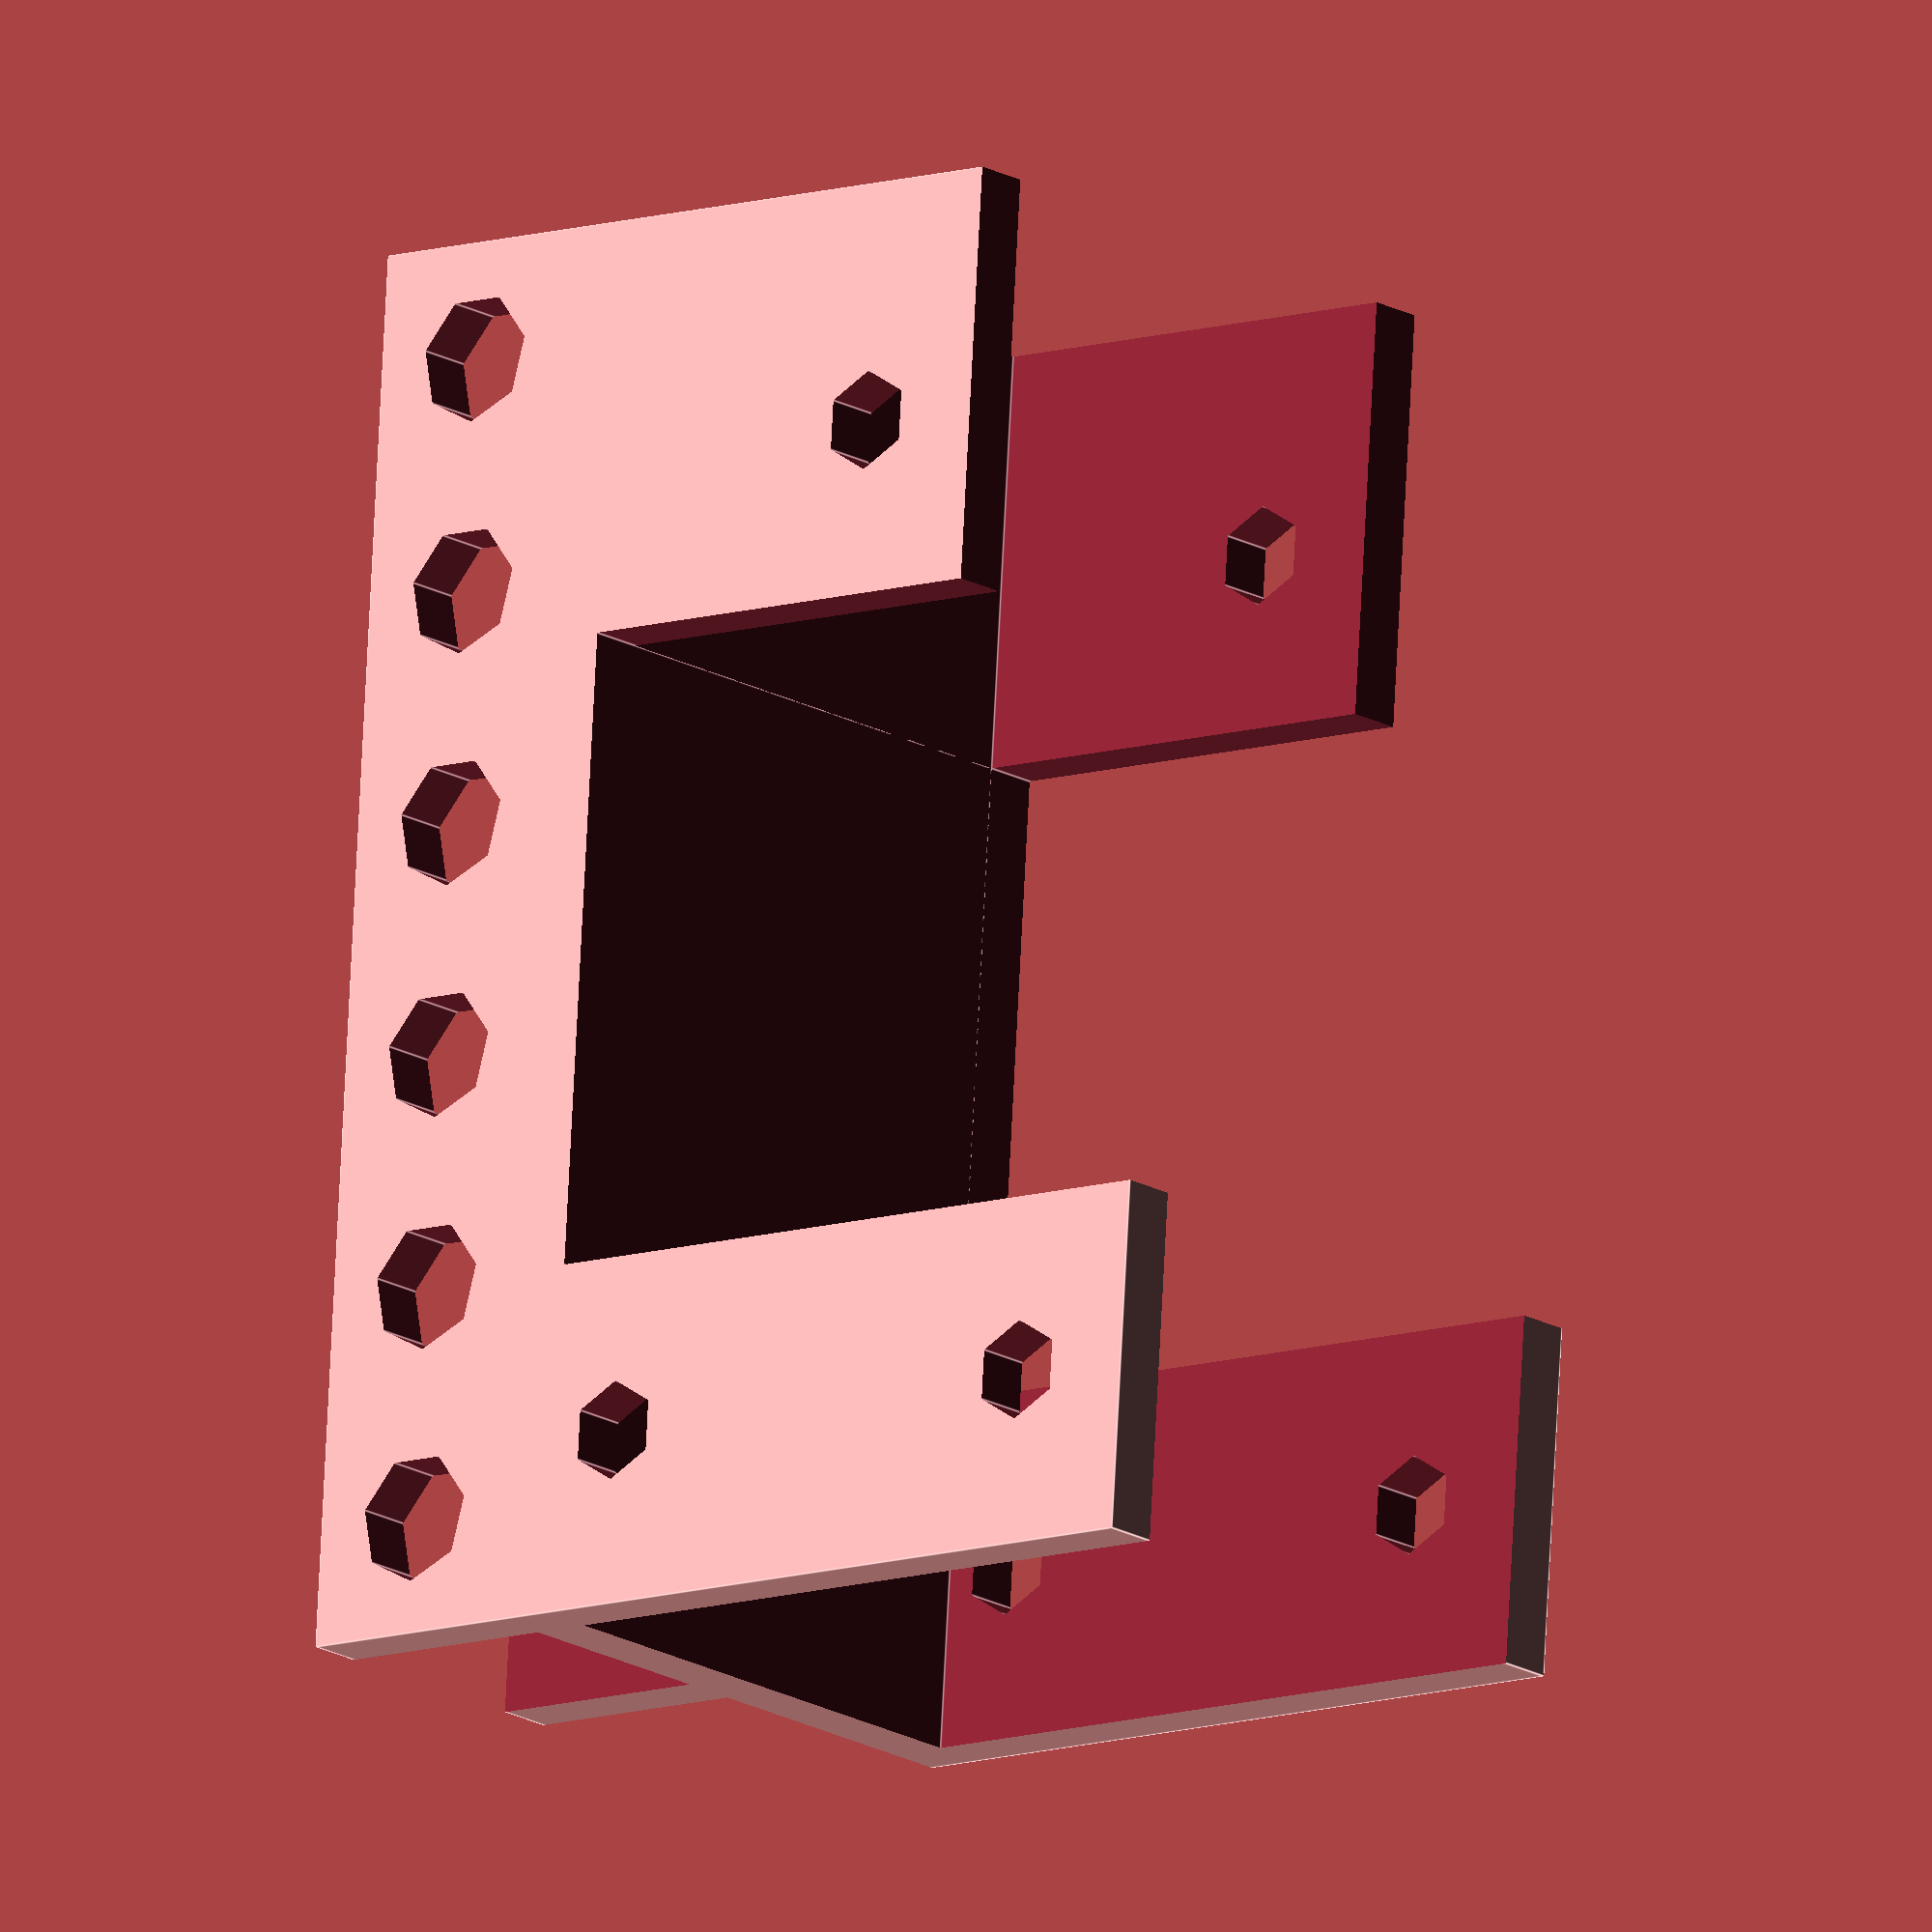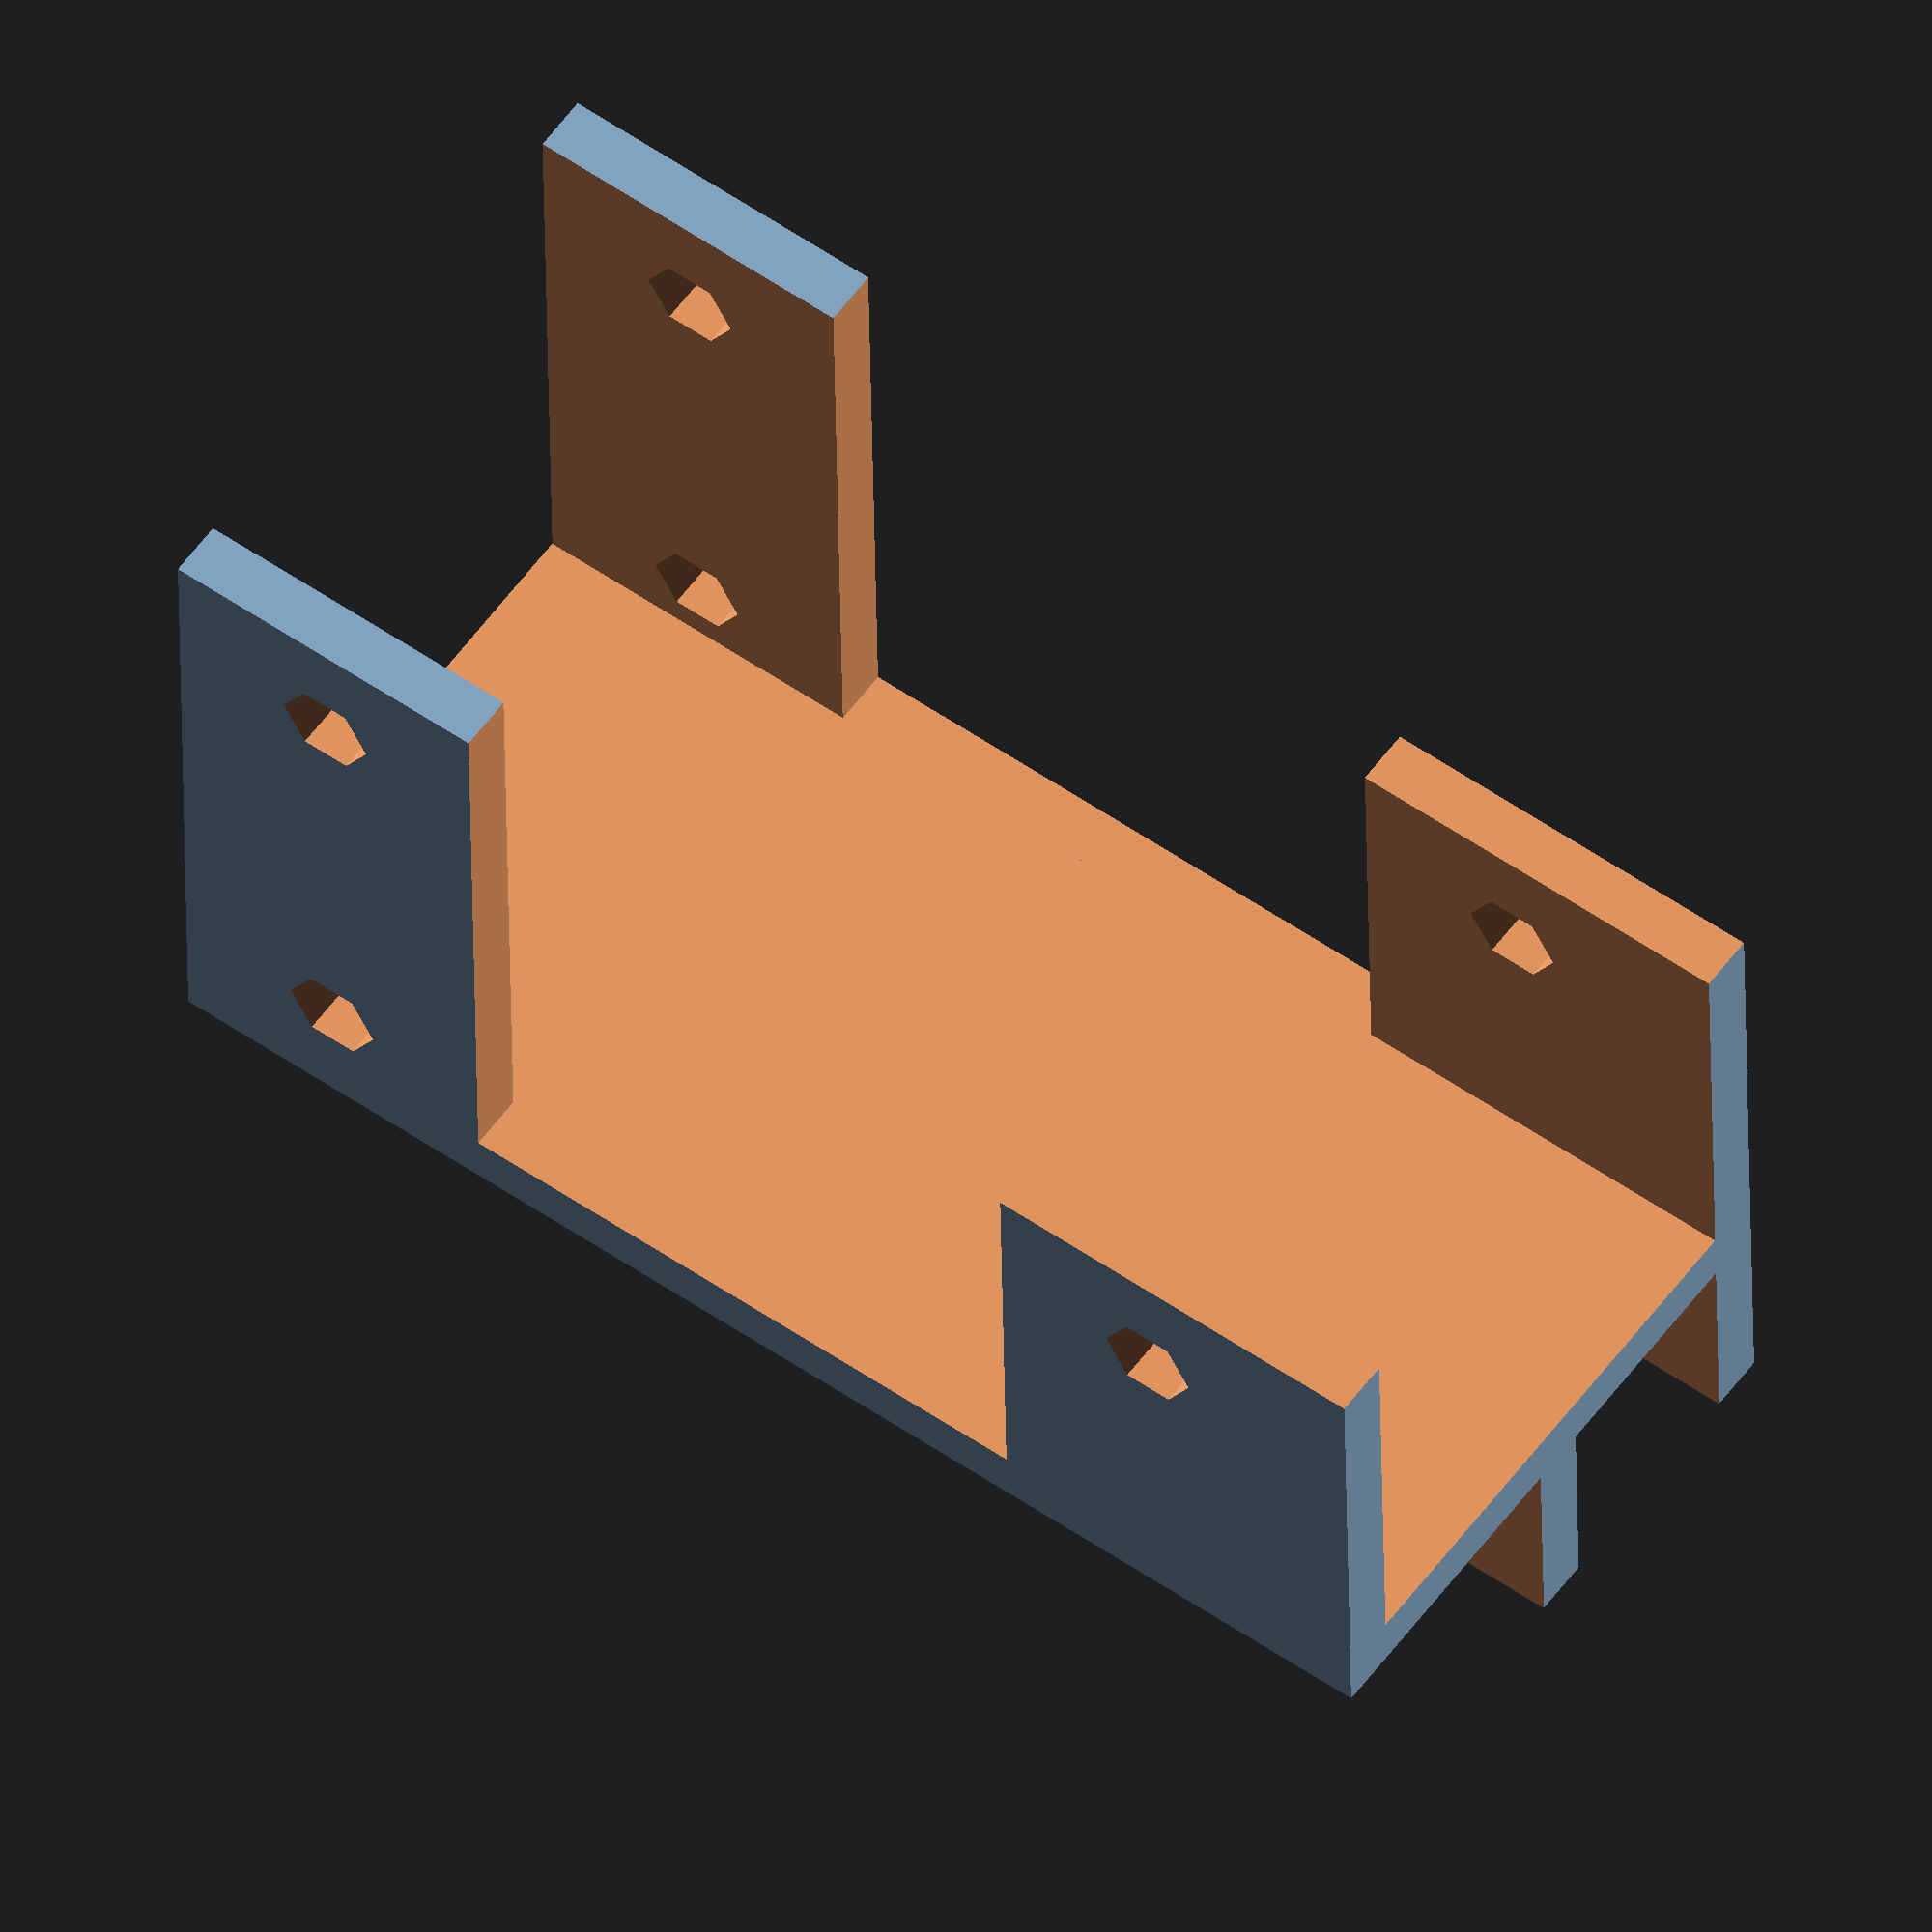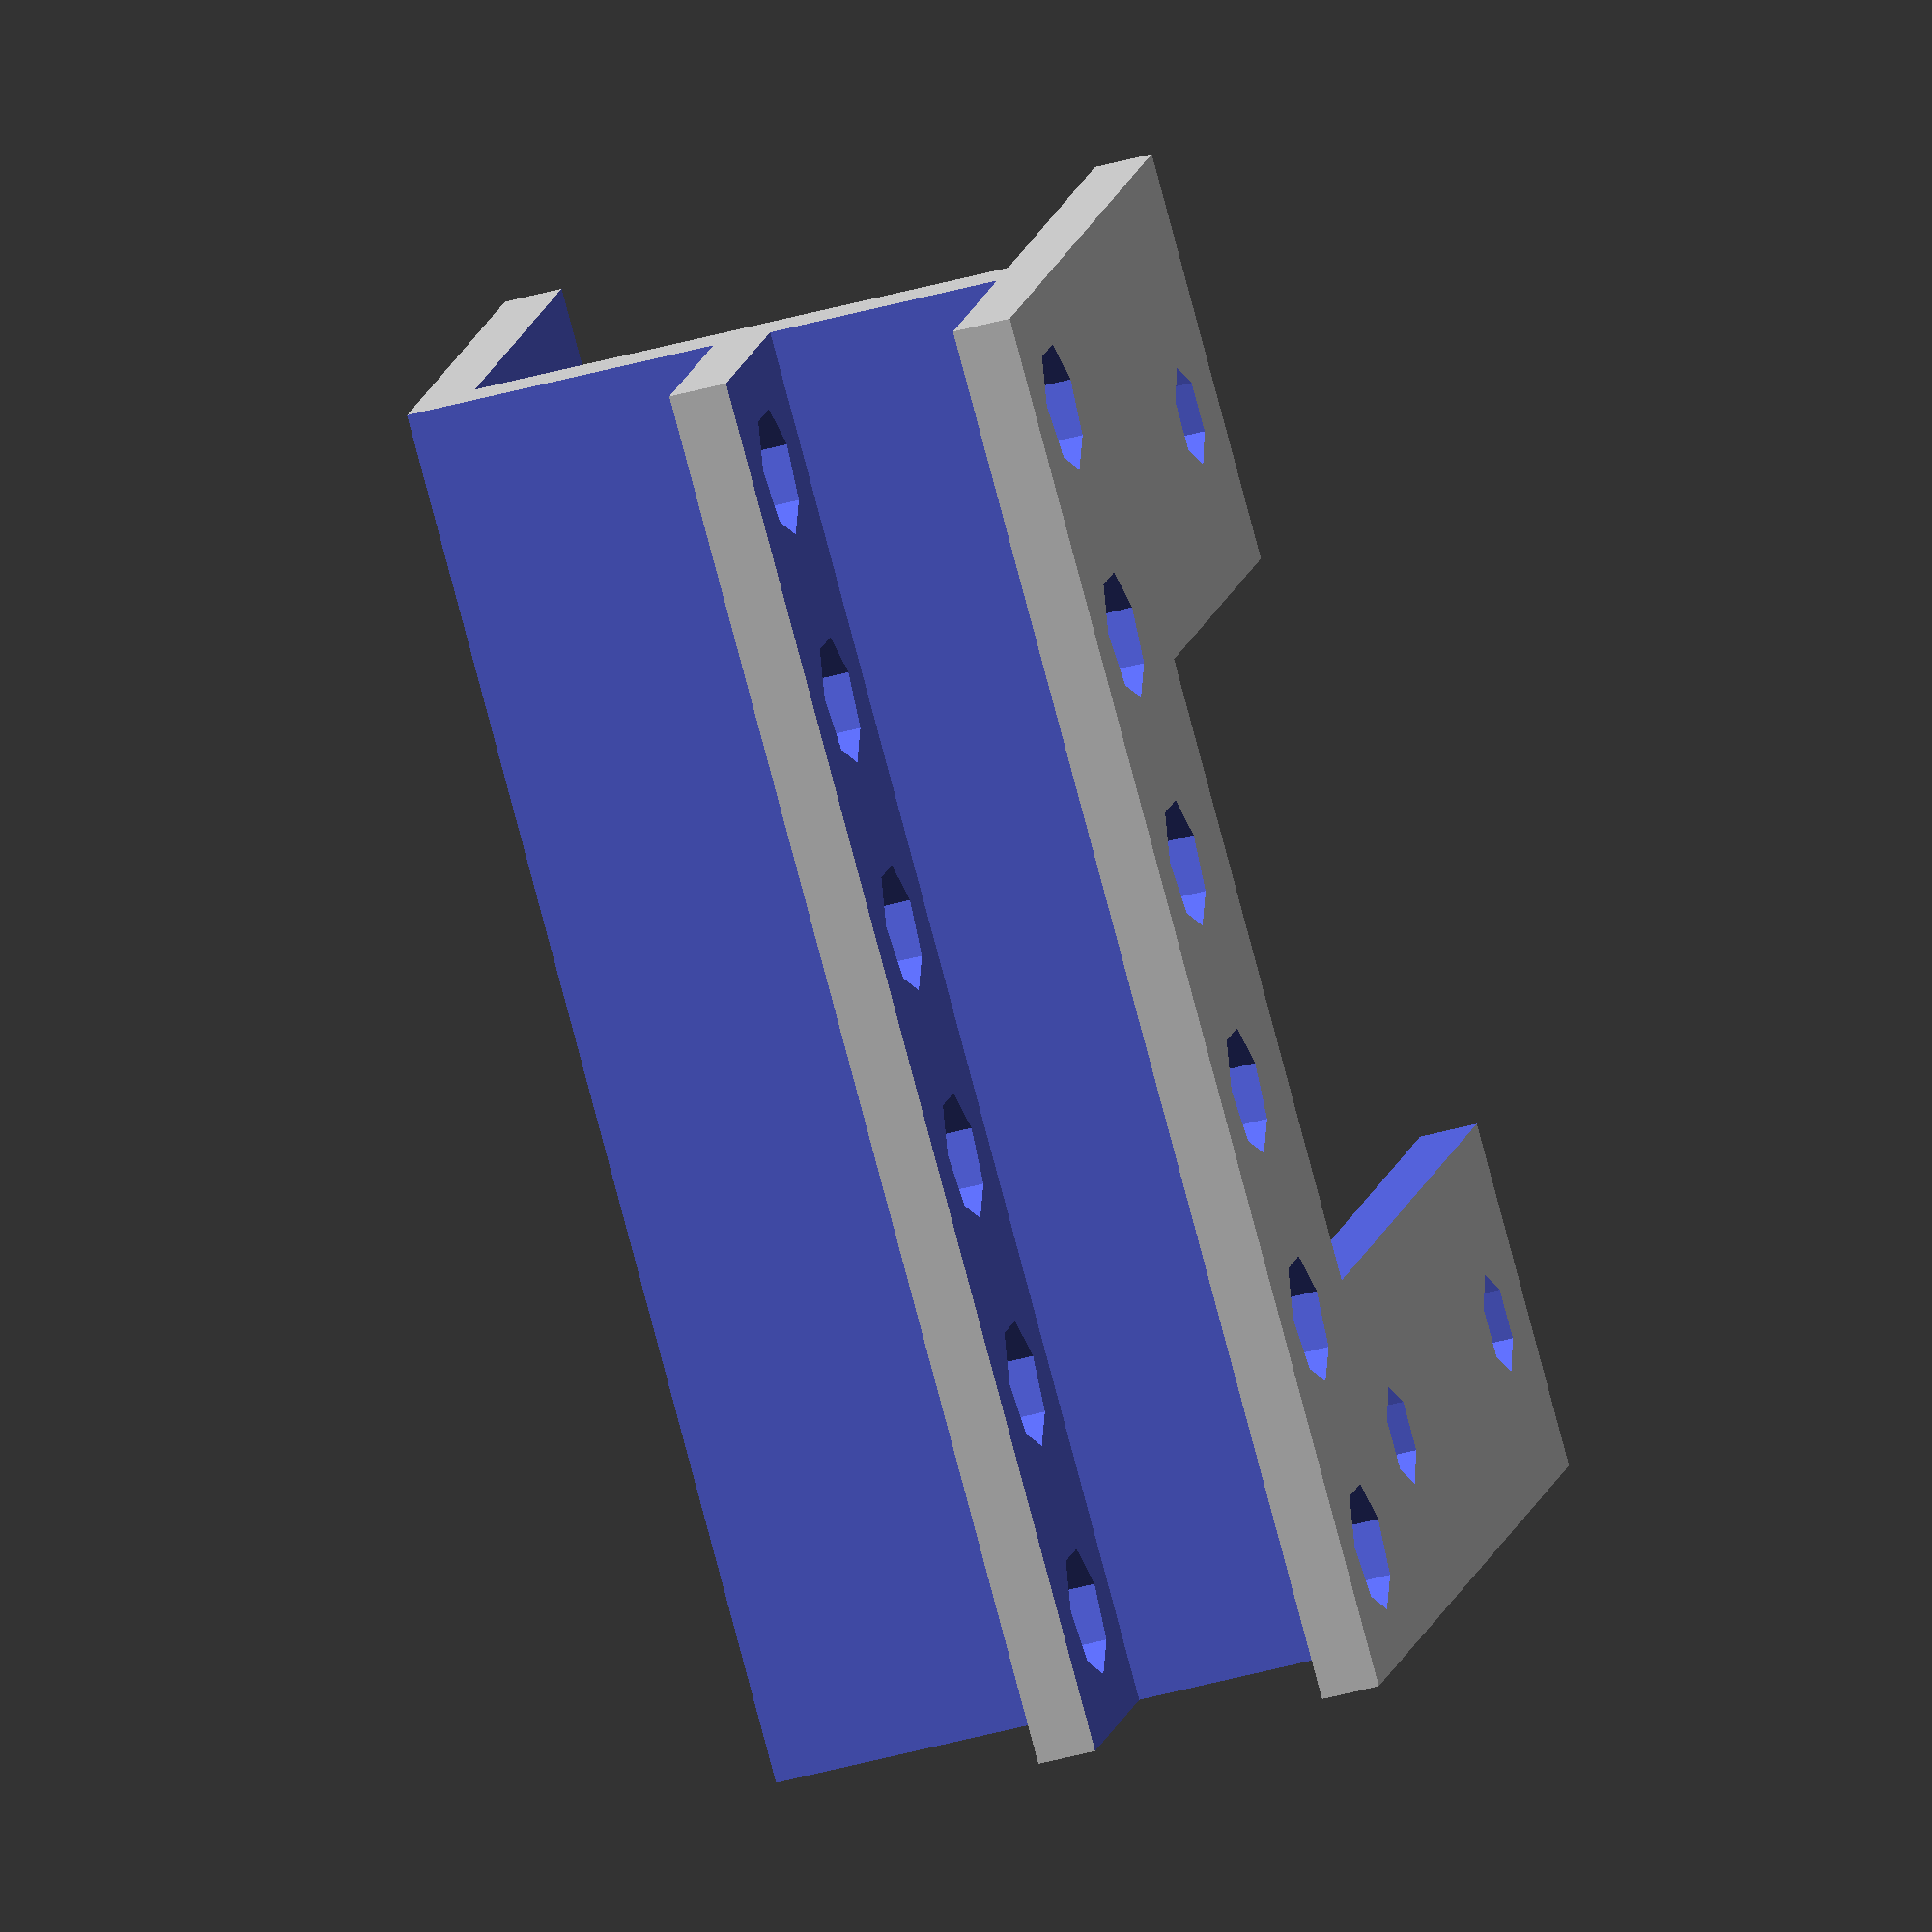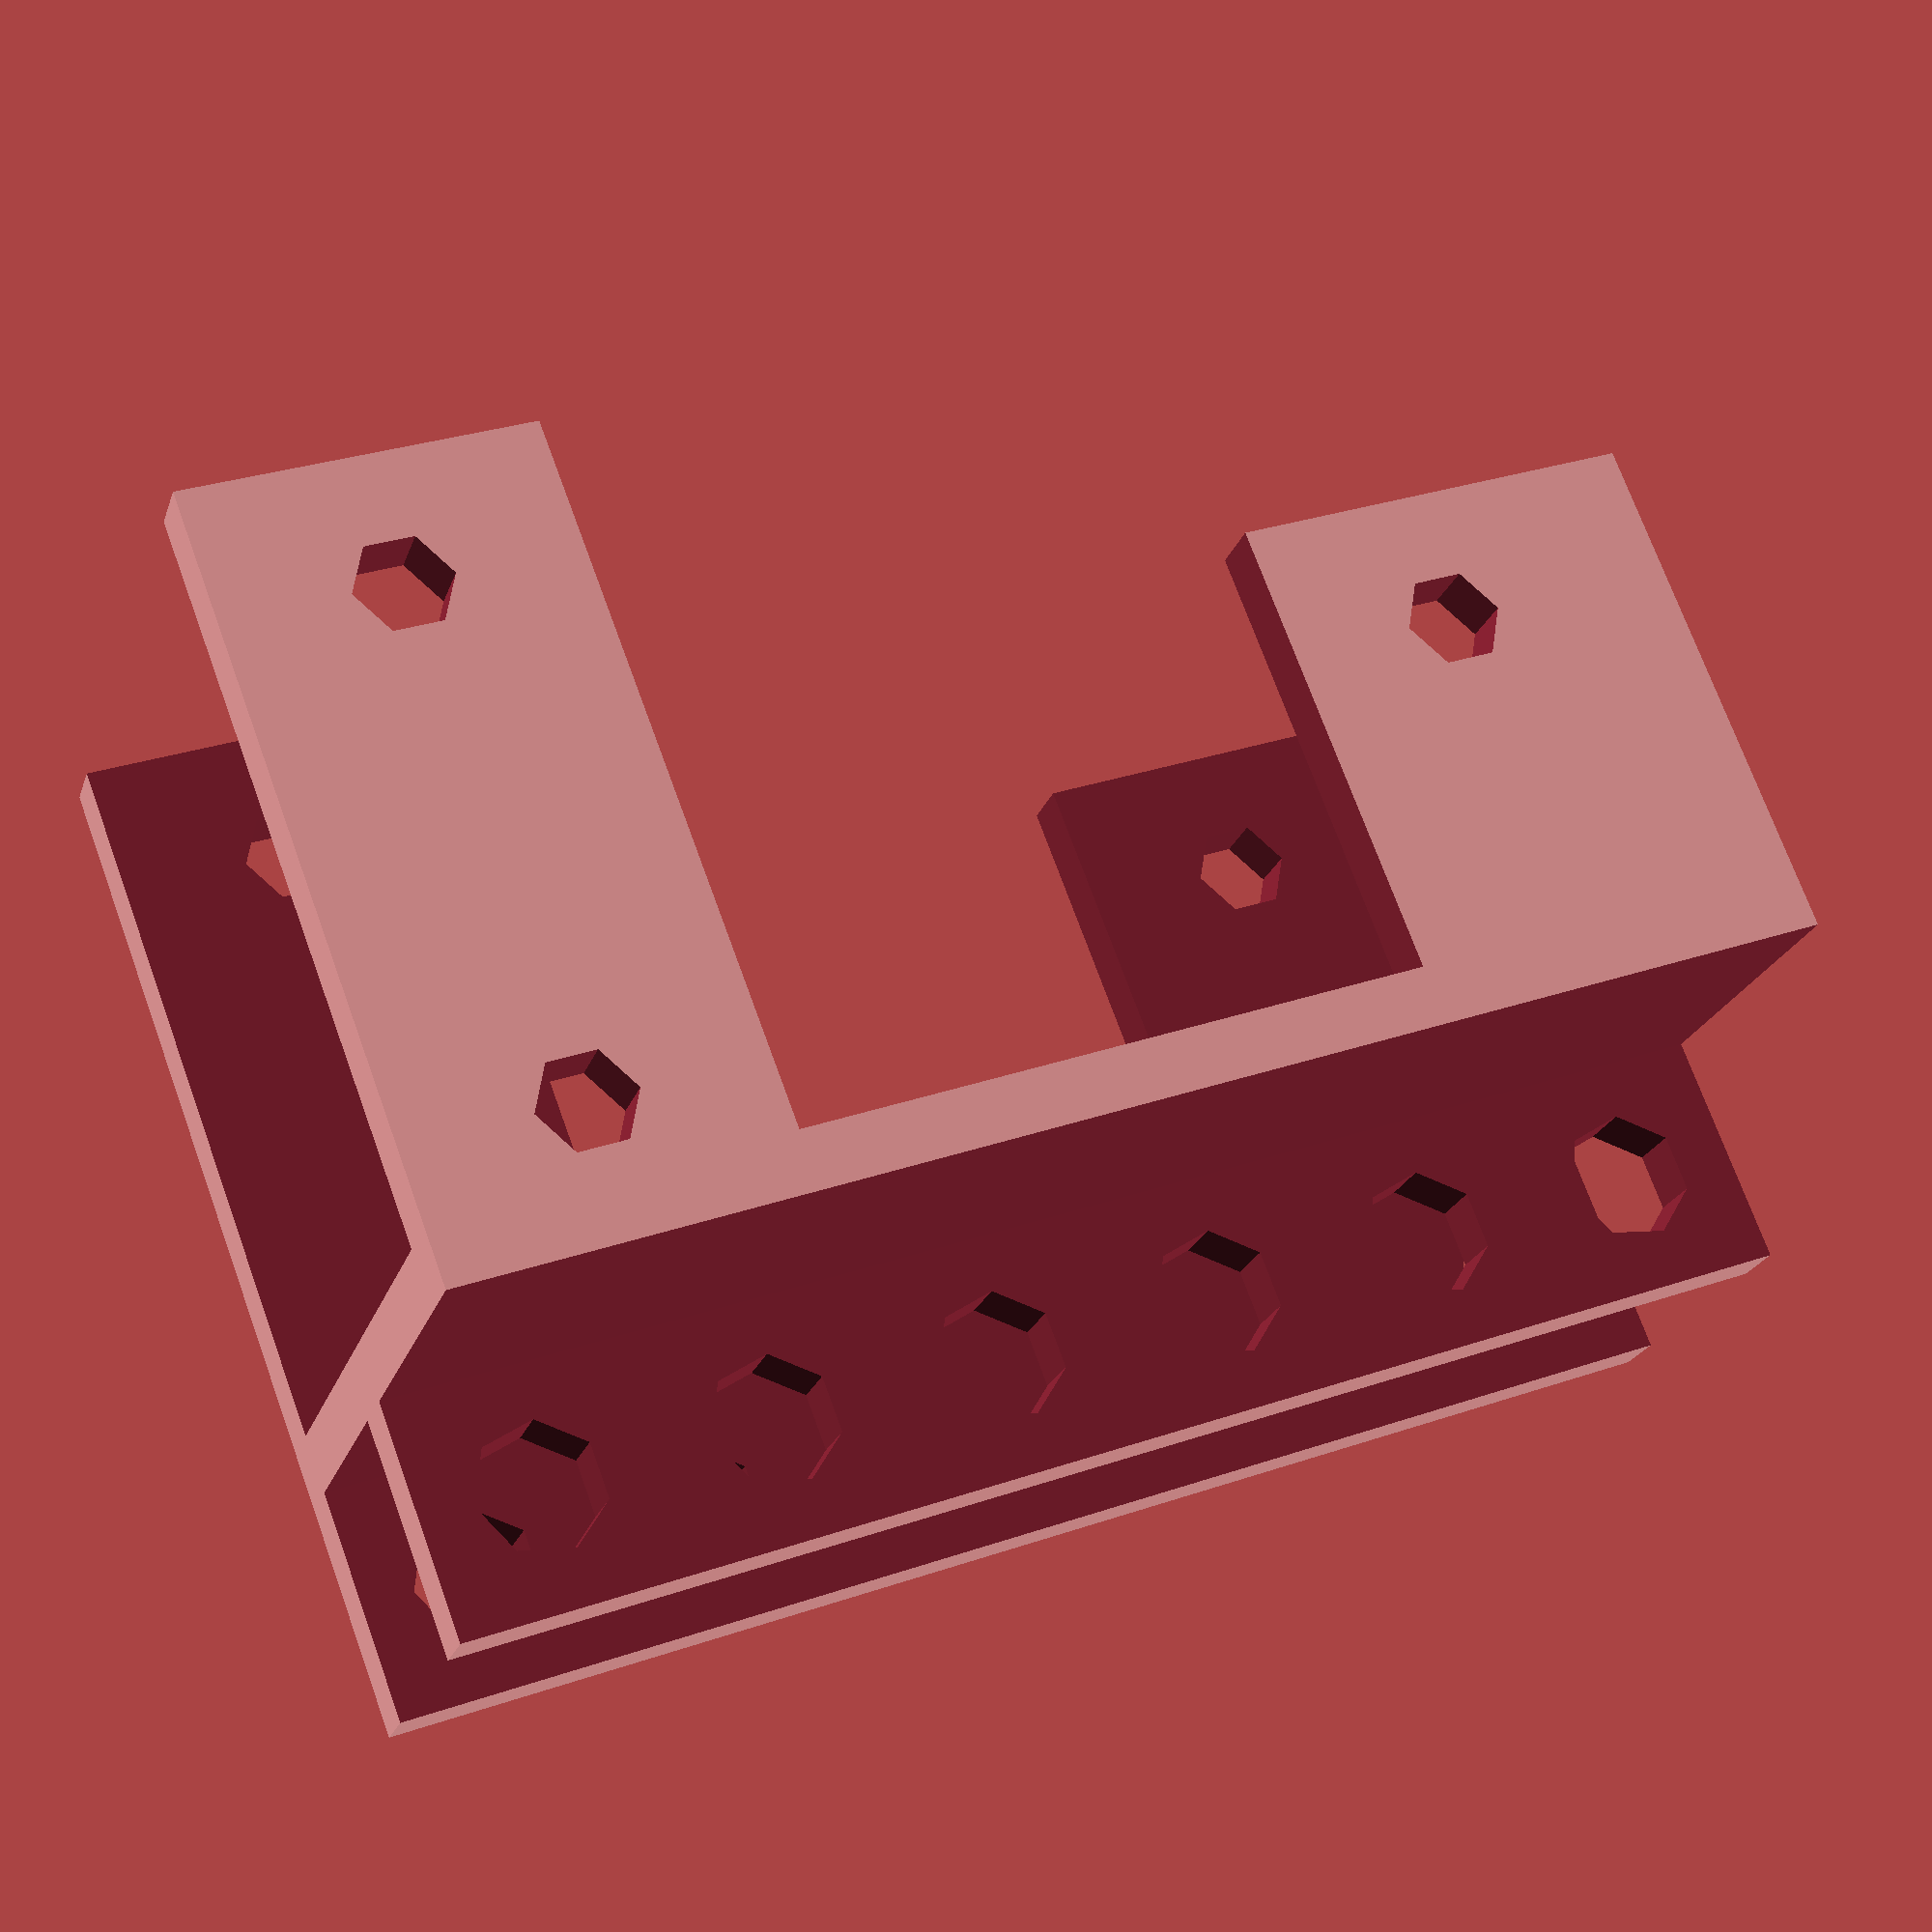
<openscad>
// configuration
space = 4;
hole = 4;
pad = space/2;
left = true;

// motor size
motor_length = 18.8;
motor_width = 22.5;

// distances between holes
// 2 front holes - 1 back hole
front_hole_dist = 17.5;
front_back_dist = 31.8 + 2;  // 1 = distance motor block - back hole
back_axis_dist = 11.2;

// hole diameters
tie_hole = 3;
axis_hole = 7.2;
picot_hole = 5;


// sizes after to adaption to hole scheme
vert_offset = 6;     // from border to tie hole center
piece_height = 2*vert_offset + front_back_dist;
hh = ceil((piece_height - 2*pad + space) / (space+hole));
h = hh*hole + (hh-1)*space + 2*pad;
l = motor_length + 2*pad;
w = motor_width + pad + pad + hole + pad + pad;
tie_offset = (motor_width - front_hole_dist)/2 + pad;
mw = motor_width + pad;


difference() {
    cube([l, w, h]);
    
    // motor hollow
    translate([pad, -pad, -pad]) {
        cube([motor_length, mw + pad, h + 2*pad]);
    };

    // bar hollow
    bar_offx = left ? pad : (l - 3*pad - hole);
    translate([bar_offx, w - hole - 2*pad, -pad]) {
        cube([hole+2*pad, hole+3*pad, h + 2*pad]);
    };

    // outside bar hollow
    hollow_offx = left ? hole + 4*pad : -pad;
    translate([
        hollow_offx,
        w - hole - 2*pad,
        -pad
    ]) {
        cube([
            l - hole - 3*pad,
            hole+3*pad,
            h + 2*pad]
        );
    };

    // bar holes
    for(i=[1:hh]) {
        translate([
            (l + 2*pad)/2 - pad,
            w - pad - hole/2,
            i*hole + (i-1)*space - hole/2 + pad
        ]) {
            rotate([0, 90, 0]) {
                translate([0, 0, -(l + 2*pad)/2]) {
                    cylinder(h=w + 2*pad, r=hole/2 + 0.2);
                };
            };
        };
    };

    // tie hole (bottom)
    translate([
        (l + 2*pad)/2 - pad,
        tie_offset,
        vert_offset
    ]) {
        rotate([0, 90, 0]) {
            translate([
                0,
                0,
                -(l + 2*pad)/2
            ]) {
                cylinder(
                    h=l + 2*pad,
                    r=tie_hole/2 + 0.2
                );
            };
        };
    };

    // tie hole (top)
    translate([
        (l + 2*pad)/2 - pad,
        tie_offset + front_hole_dist,
        vert_offset
    ]) {
        rotate([0, 90, 0]) {
            translate([
                0,
                0,
                -(l + 2*pad)/2
            ]) {
                cylinder(
                    h = l + 2*pad,
                    r = tie_hole/2 + 0.2
                );
            };
        };
    };



    // back hole
    translate([
        (l + 2*pad)/2 - pad,
        tie_offset + front_hole_dist/2,
        vert_offset + front_back_dist])
    {
        rotate([0, 90, 0]) {
            translate([
                0,
                0,
                -(l + 2*pad)/2
            ]) {
                cylinder(
                    h = l + 2*pad,
                    r = tie_hole/2 + 0.2
                );
            };
        };
    };

    // main hollow
    translate([
        -pad, 
        -pad,
        2*vert_offset
    ]) {
        cube([
            l + 2*pad,
            mw + pad,
            front_back_dist - 2*vert_offset
        ]);
    }
    
    // back main hollow
    translate([
        -pad,
        -2*pad,
        vert_offset + front_back_dist - vert_offset - pad
    ]) {
        cube([
            l + 2*pad,
            tie_offset + front_hole_dist/2 + 2*pad - tie_offset,
            h - vert_offset - front_back_dist + vert_offset + 2*pad
        ]);
    }

};


</openscad>
<views>
elev=104.0 azim=309.4 roll=357.1 proj=o view=edges
elev=124.1 azim=358.7 roll=234.1 proj=o view=wireframe
elev=80.3 azim=191.0 roll=14.9 proj=o view=wireframe
elev=149.9 azim=50.2 roll=296.5 proj=p view=wireframe
</views>
